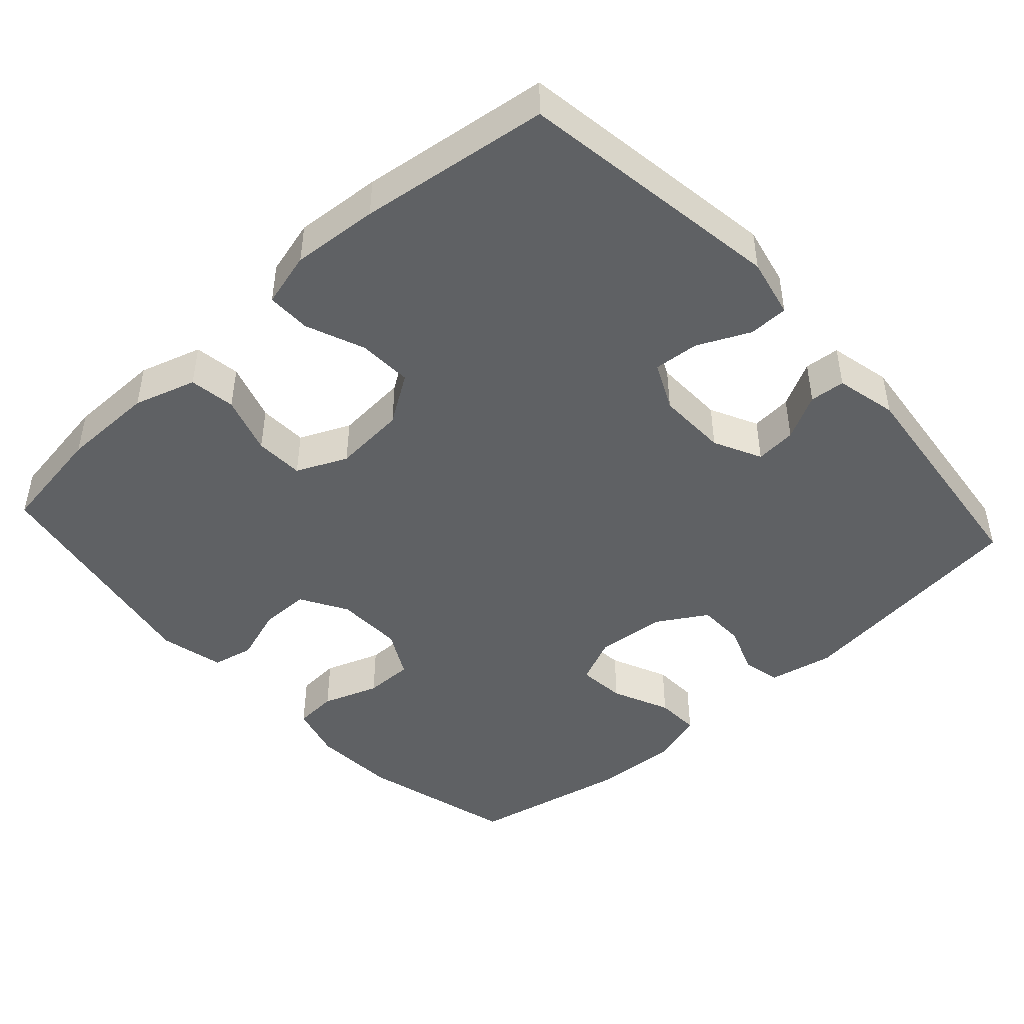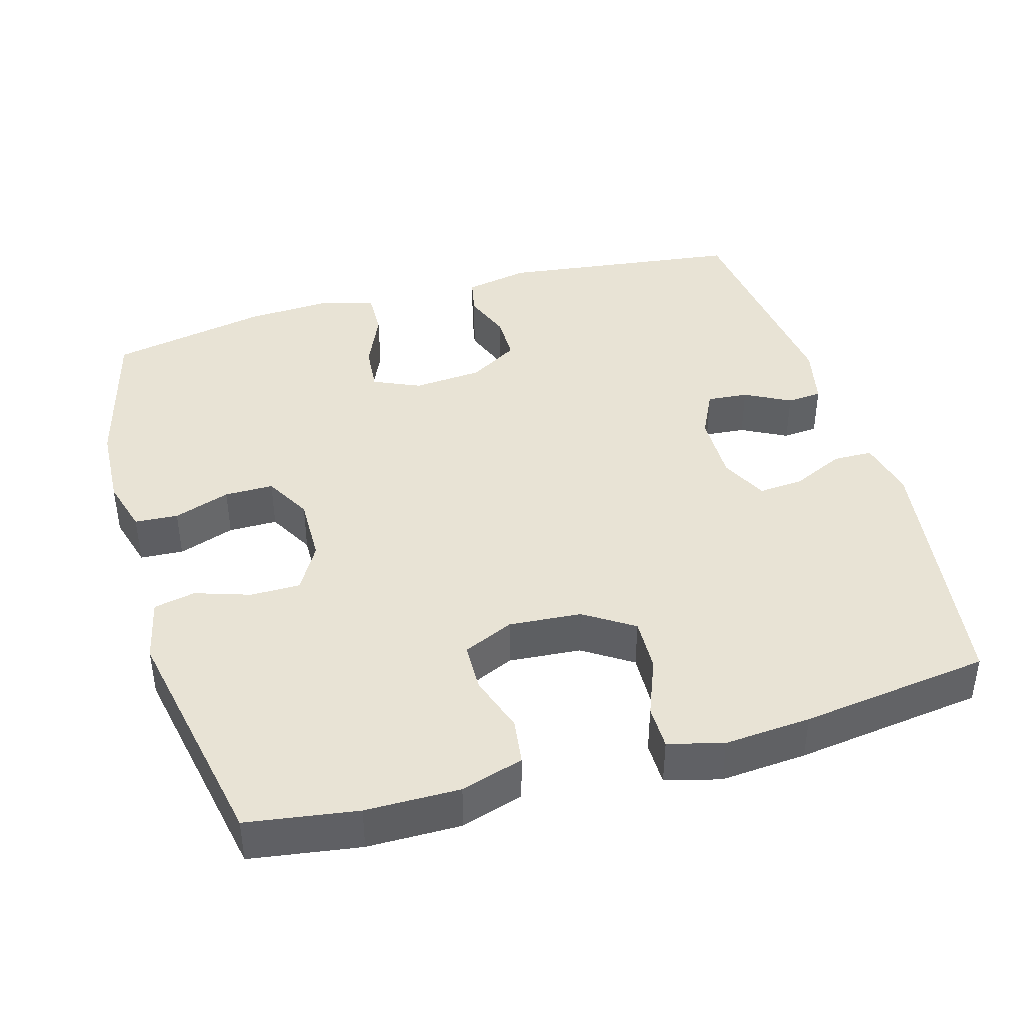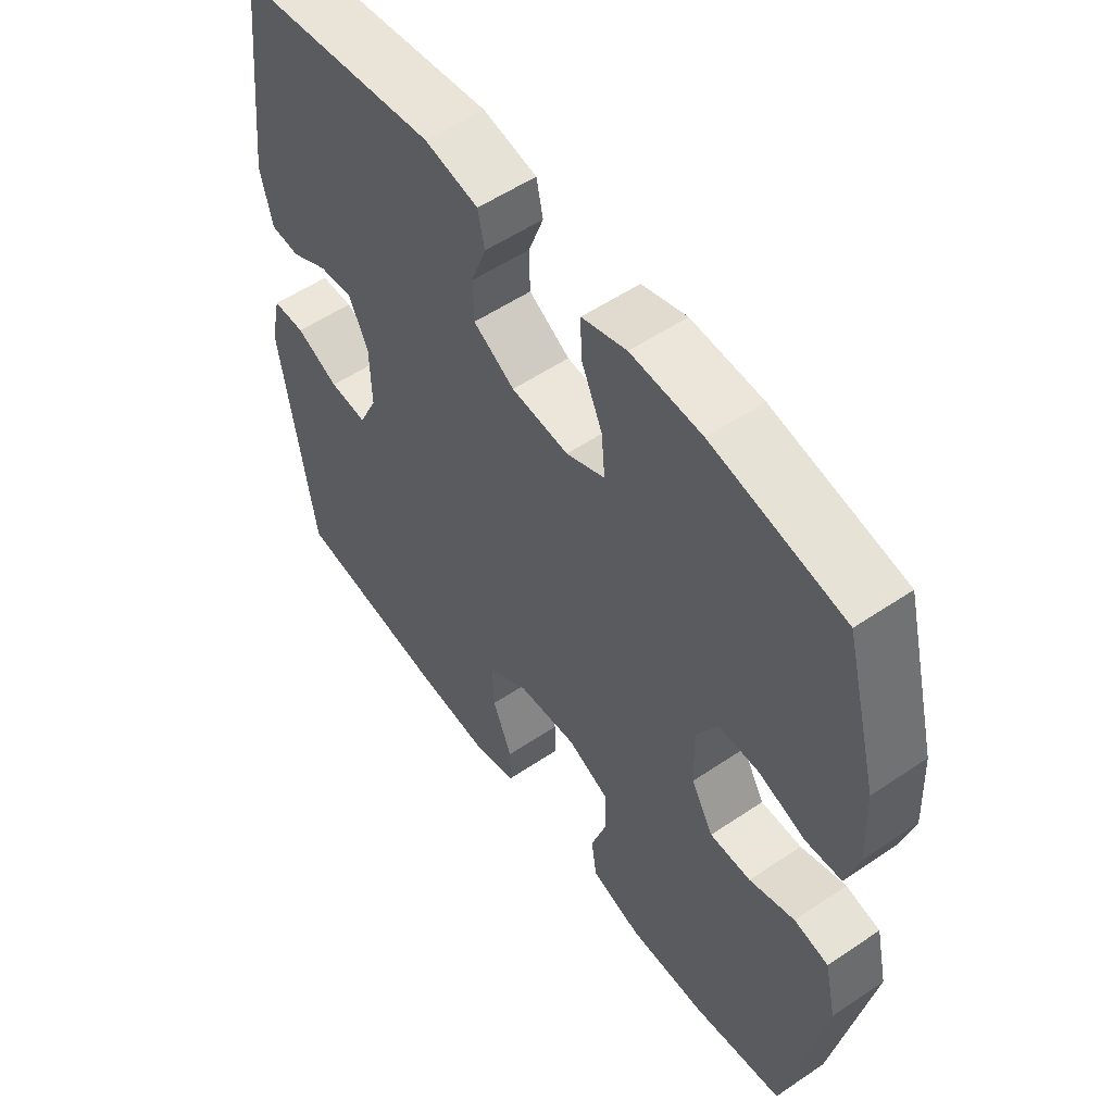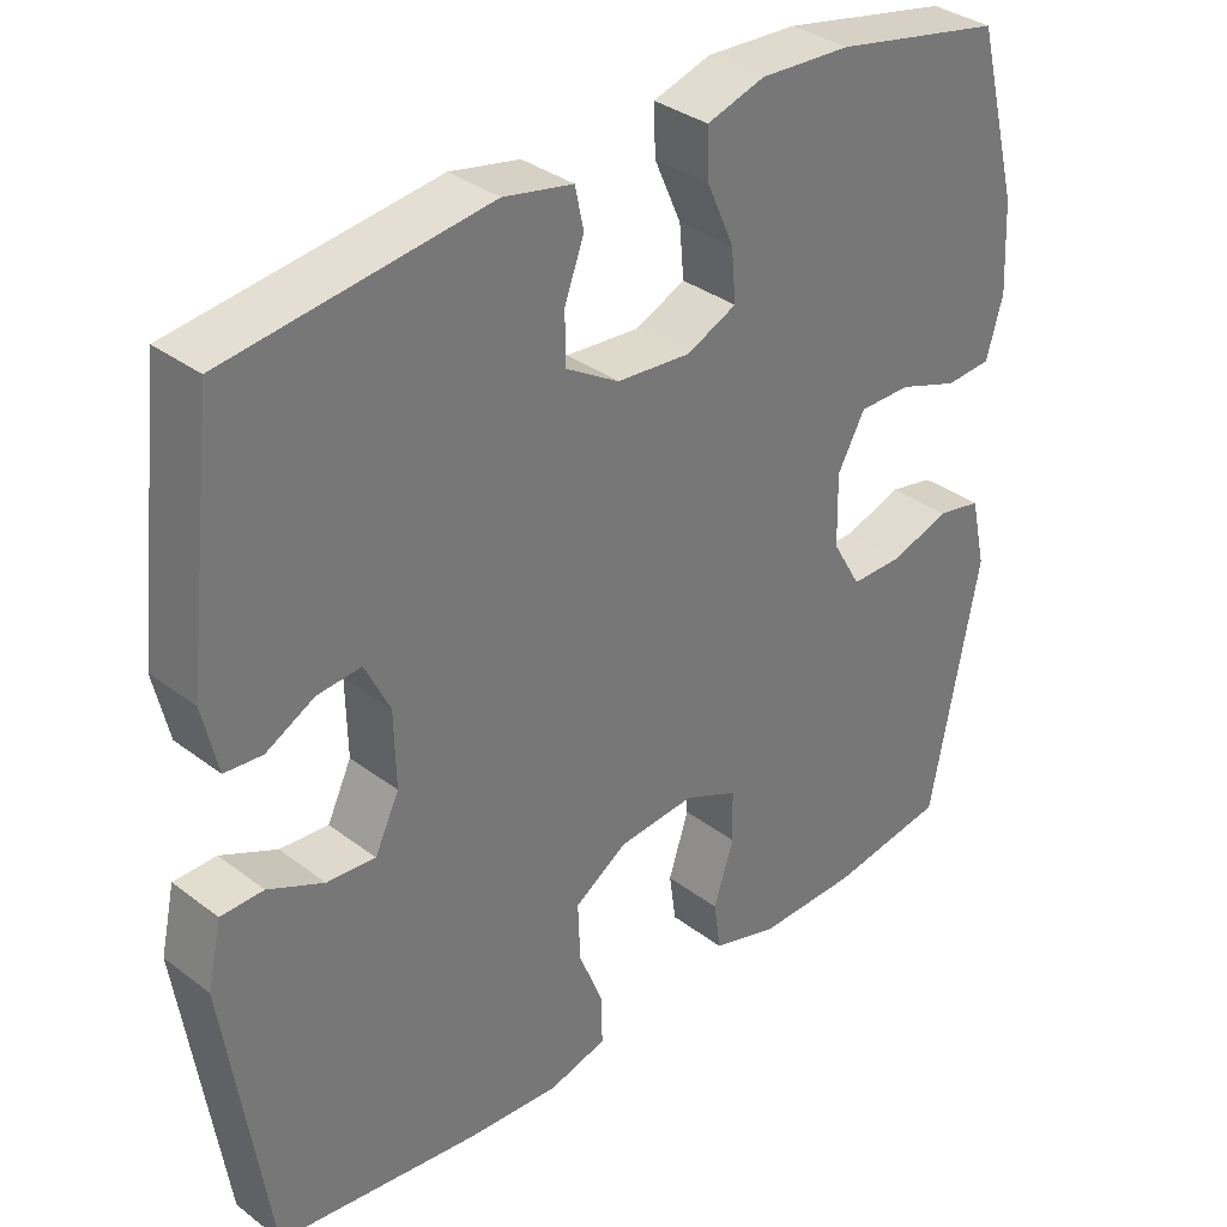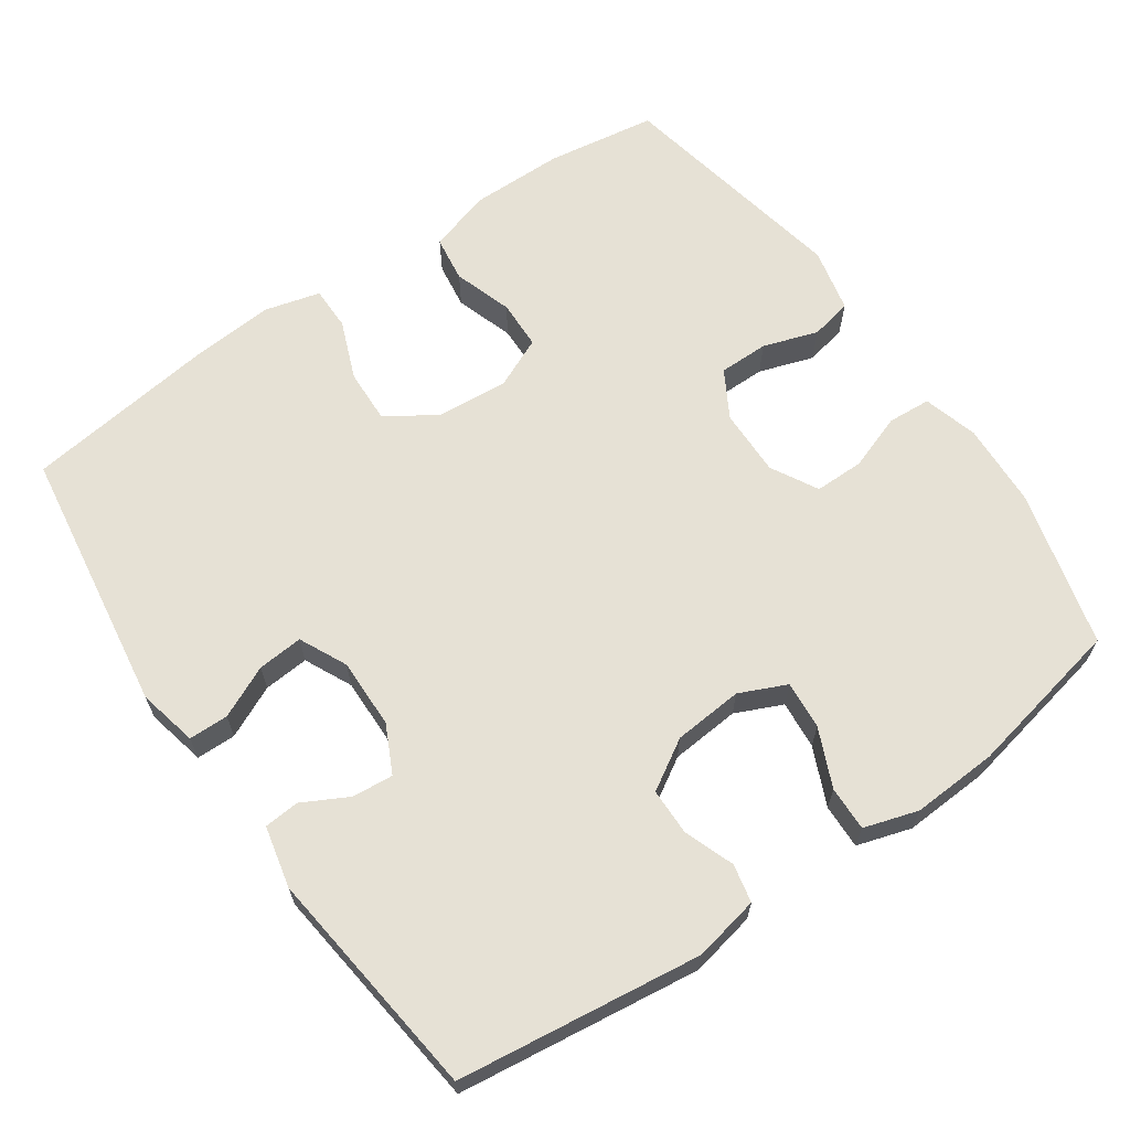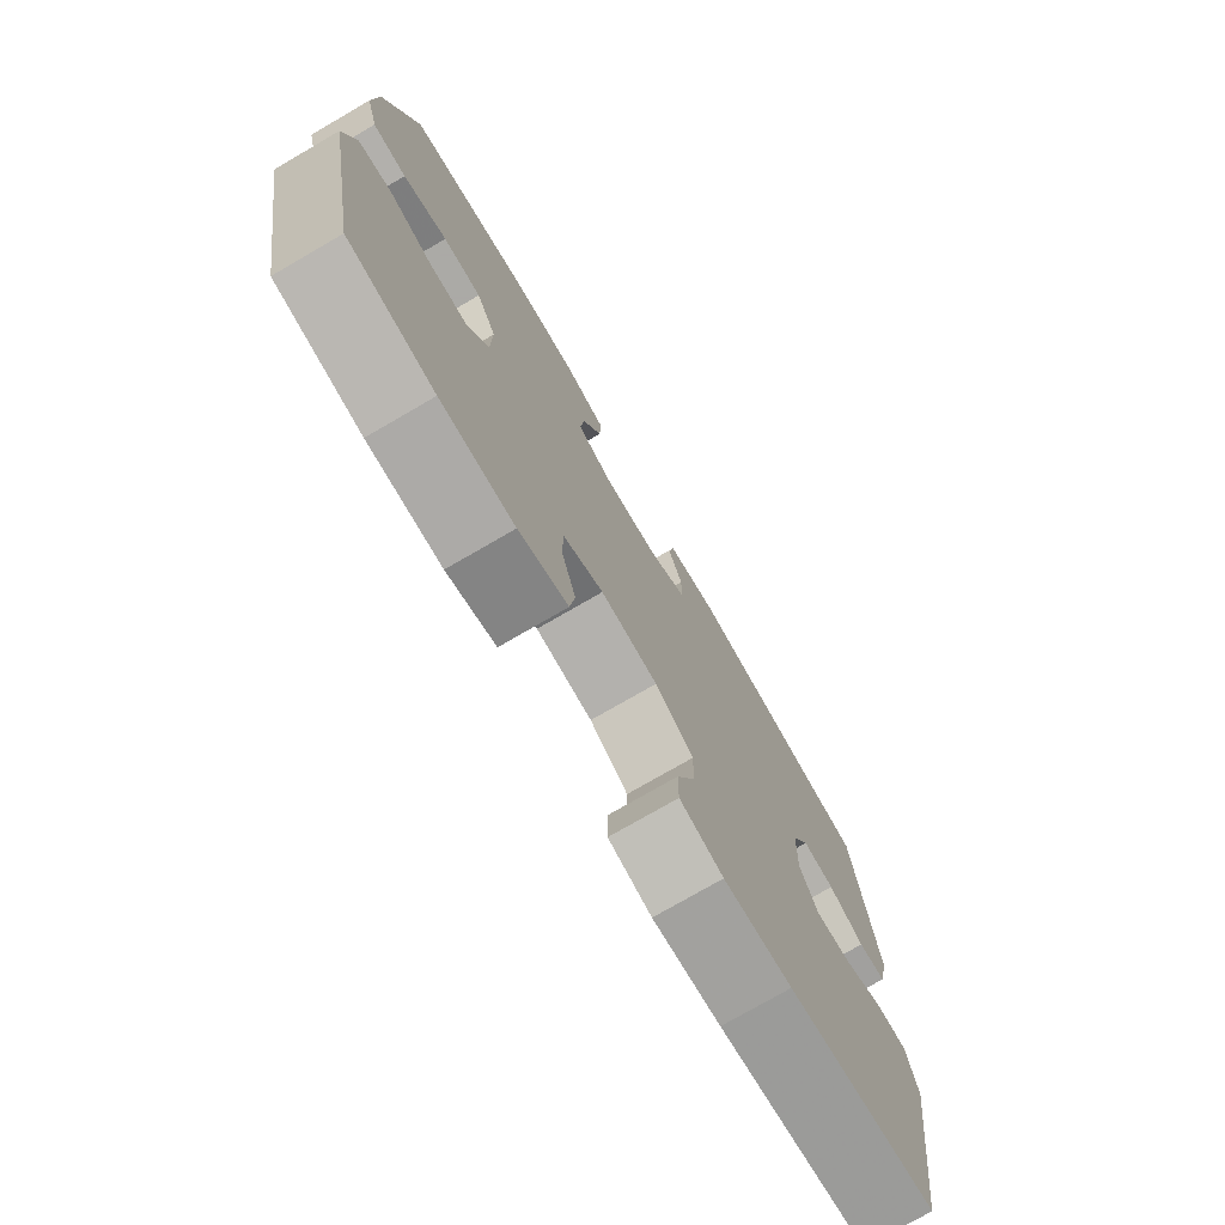
<metadata>
{"format":"obj","ext":"obj","renderer":"f3d","projection":"perspective","resolution":1024,"background":"white","views":[{"elev":-45.7,"azim":-137.7,"up":"+Y"},{"elev":41.2,"azim":163.8,"up":"+Y"},{"elev":55.0,"azim":54.5,"up":"+Z"},{"elev":34.5,"azim":-44.6,"up":"+Z"},{"elev":64.8,"azim":-34.8,"up":"+Y"},{"elev":-75.7,"azim":120.1,"up":"+Z"}]}
</metadata>
<code>
v -0.5 0.07 0.5
v -0.168 0.07 0.543
v -0.079 0.07 0.525
v -0.068 0.07 0.473
v -0.093 0.07 0.405
v -0.092 0.07 0.341
v -0.024 0.07 0.3
v 0.071 0.07 0.292
v 0.135 0.07 0.321
v 0.129 0.07 0.387
v 0.094 0.07 0.466
v 0.092 0.07 0.527
v 0.166 0.07 0.55
v 0.283 0.07 0.544
v 0.5 0.07 0.5
v 0.556 0.07 0.286
v 0.562 0.07 0.171
v 0.541 0.07 0.096
v 0.482 0.07 0.092
v 0.405 0.07 0.119
v 0.338 0.07 0.119
v 0.303 0.07 0.055
v 0.305 0.07 -0.037
v 0.342 0.07 -0.101
v 0.41 0.07 -0.101
v 0.485 0.07 -0.076
v 0.542 0.07 -0.088
v 0.562 0.07 -0.176
v 0.5 0.07 -0.5
v 0.35 0.07 -0.523
v 0.222 0.07 -0.524
v 0.137 0.07 -0.498
v 0.128 0.07 -0.435
v 0.154 0.07 -0.355
v 0.152 0.07 -0.288
v 0.083 0.07 -0.257
v -0.016 0.07 -0.265
v -0.083 0.07 -0.309
v -0.08 0.07 -0.383
v -0.048 0.07 -0.463
v -0.048 0.07 -0.523
v -0.123 0.07 -0.543
v -0.241 0.07 -0.534
v -0.5 0.07 -0.5
v -0.554 0.07 -0.136
v -0.536 0.07 -0.055
v -0.482 0.07 -0.054
v -0.411 0.07 -0.087
v -0.349 0.07 -0.092
v -0.318 0.07 -0.027
v -0.32 0.07 0.069
v -0.352 0.07 0.134
v -0.408 0.07 0.129
v -0.47 0.07 0.096
v -0.518 0.07 0.1
v -0.537 0.07 0.184
v -0.5 0 0.5
v -0.168 0 0.543
v -0.079 0 0.525
v -0.068 0 0.473
v -0.093 0 0.405
v -0.092 0 0.341
v -0.024 0 0.3
v 0.071 0 0.292
v 0.135 0 0.321
v 0.129 0 0.387
v 0.094 0 0.466
v 0.092 0 0.527
v 0.166 0 0.55
v 0.283 0 0.544
v 0.5 0 0.5
v 0.556 0 0.286
v 0.562 0 0.171
v 0.541 0 0.096
v 0.482 0 0.092
v 0.405 0 0.119
v 0.338 0 0.119
v 0.303 0 0.055
v 0.305 0 -0.037
v 0.342 0 -0.101
v 0.41 0 -0.101
v 0.485 0 -0.076
v 0.542 0 -0.088
v 0.562 0 -0.176
v 0.5 0 -0.5
v 0.35 0 -0.523
v 0.222 0 -0.524
v 0.137 0 -0.498
v 0.128 0 -0.435
v 0.154 0 -0.355
v 0.152 0 -0.288
v 0.083 0 -0.257
v -0.016 0 -0.265
v -0.083 0 -0.309
v -0.08 0 -0.383
v -0.048 0 -0.463
v -0.048 0 -0.523
v -0.123 0 -0.543
v -0.241 0 -0.534
v -0.5 0 -0.5
v -0.554 0 -0.136
v -0.536 0 -0.055
v -0.482 0 -0.054
v -0.411 0 -0.087
v -0.349 0 -0.092
v -0.318 0 -0.027
v -0.32 0 0.069
v -0.352 0 0.134
v -0.408 0 0.129
v -0.47 0 0.096
v -0.518 0 0.1
v -0.537 0 0.184
f 53 54 55 56
f 52 53 56 1
f 51 52 1 2
f 50 51 2 3
f 45 46 47 48
f 45 48 49
f 44 45 49
f 43 44 49 50
f 39 40 41 42
f 38 39 42 43
f 31 32 33 34
f 31 34 35
f 30 31 35
f 29 30 35
f 28 29 35
f 25 26 27 28
f 24 25 28 35
f 23 24 35 36
f 17 18 19 20
f 17 20 21
f 16 17 21
f 15 16 21
f 14 15 21 22
f 10 11 12 13
f 9 10 13 14
f 50 3 4 5
f 38 43 50 5
f 22 23 36 37
f 9 14 22 37
f 8 9 37 38
f 7 8 38
f 6 7 38
f 5 6 38
f 112 111 110 109
f 57 112 109 108
f 58 57 108 107
f 59 58 107 106
f 104 103 102 101
f 105 104 101
f 105 101 100
f 106 105 100 99
f 98 97 96 95
f 99 98 95 94
f 90 89 88 87
f 91 90 87
f 91 87 86
f 91 86 85
f 91 85 84
f 84 83 82 81
f 91 84 81 80
f 92 91 80 79
f 76 75 74 73
f 77 76 73
f 77 73 72
f 77 72 71
f 78 77 71 70
f 69 68 67 66
f 70 69 66 65
f 61 60 59 106
f 61 106 99 94
f 93 92 79 78
f 93 78 70 65
f 94 93 65 64
f 94 64 63
f 94 63 62
f 94 62 61
f 1 57 58 2
f 2 58 59 3
f 3 59 60 4
f 4 60 61 5
f 5 61 62 6
f 6 62 63 7
f 7 63 64 8
f 8 64 65 9
f 9 65 66 10
f 10 66 67 11
f 11 67 68 12
f 12 68 69 13
f 13 69 70 14
f 14 70 71 15
f 15 71 72 16
f 16 72 73 17
f 17 73 74 18
f 18 74 75 19
f 19 75 76 20
f 20 76 77 21
f 21 77 78 22
f 22 78 79 23
f 23 79 80 24
f 24 80 81 25
f 25 81 82 26
f 26 82 83 27
f 27 83 84 28
f 28 84 85 29
f 29 85 86 30
f 30 86 87 31
f 31 87 88 32
f 32 88 89 33
f 33 89 90 34
f 34 90 91 35
f 35 91 92 36
f 36 92 93 37
f 37 93 94 38
f 38 94 95 39
f 39 95 96 40
f 40 96 97 41
f 41 97 98 42
f 42 98 99 43
f 43 99 100 44
f 44 100 101 45
f 45 101 102 46
f 46 102 103 47
f 47 103 104 48
f 48 104 105 49
f 49 105 106 50
f 50 106 107 51
f 51 107 108 52
f 52 108 109 53
f 53 109 110 54
f 54 110 111 55
f 55 111 112 56
f 56 112 57 1

</code>
